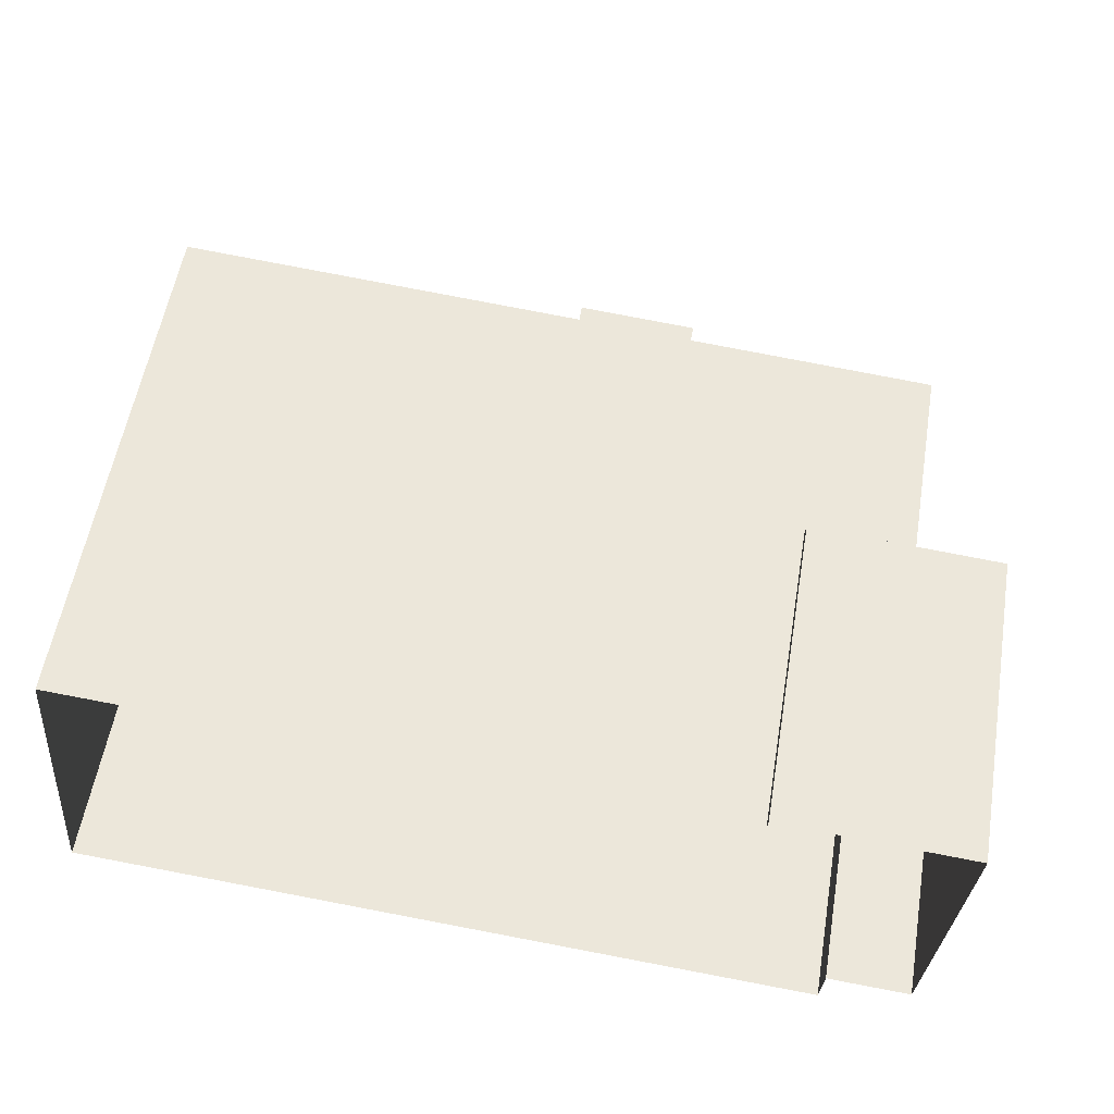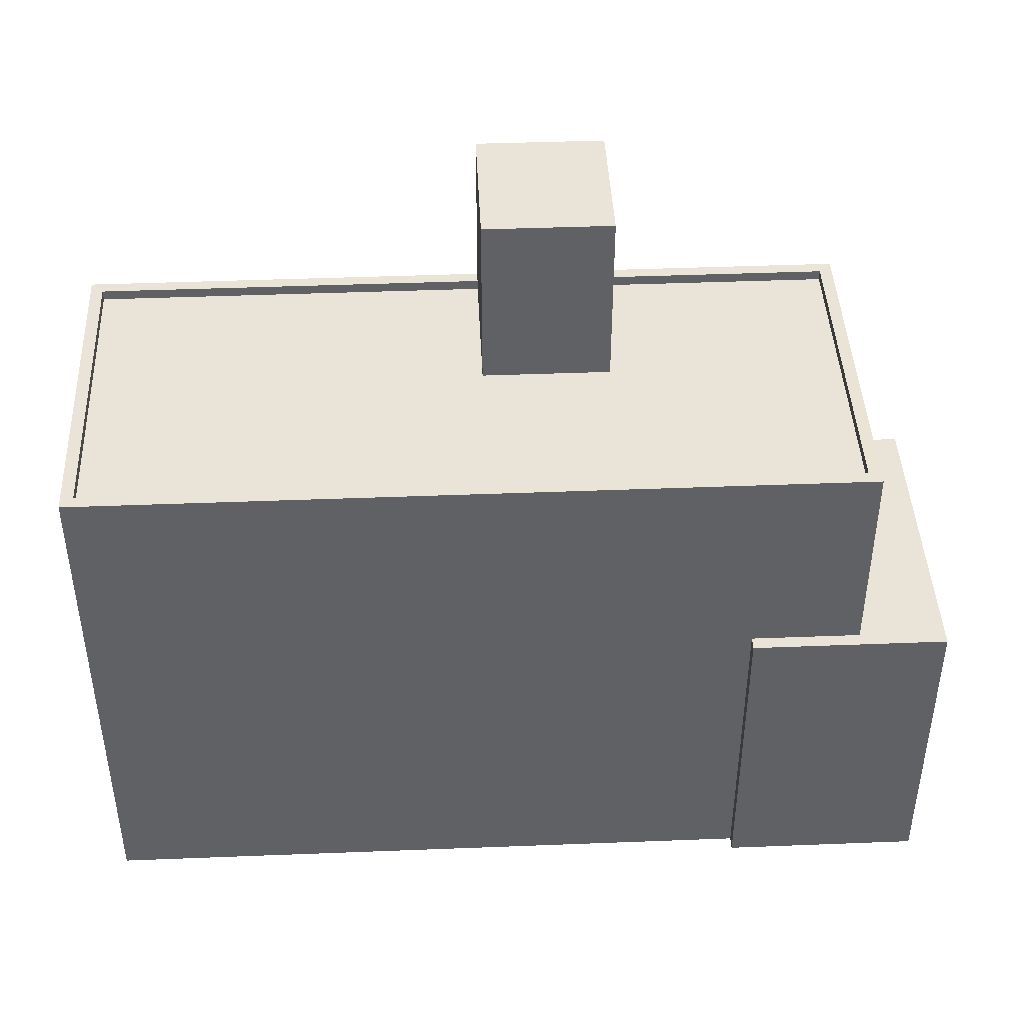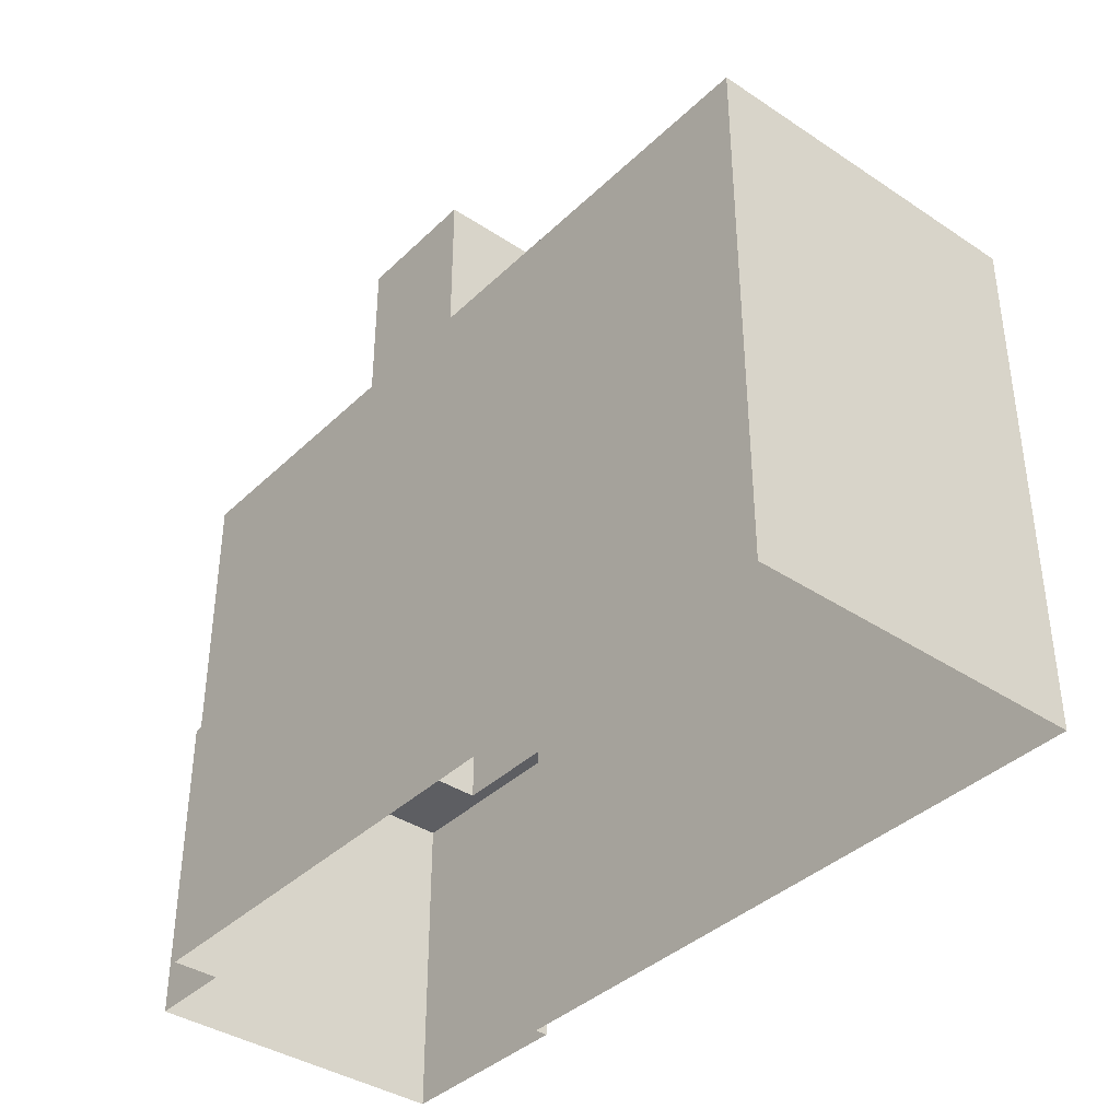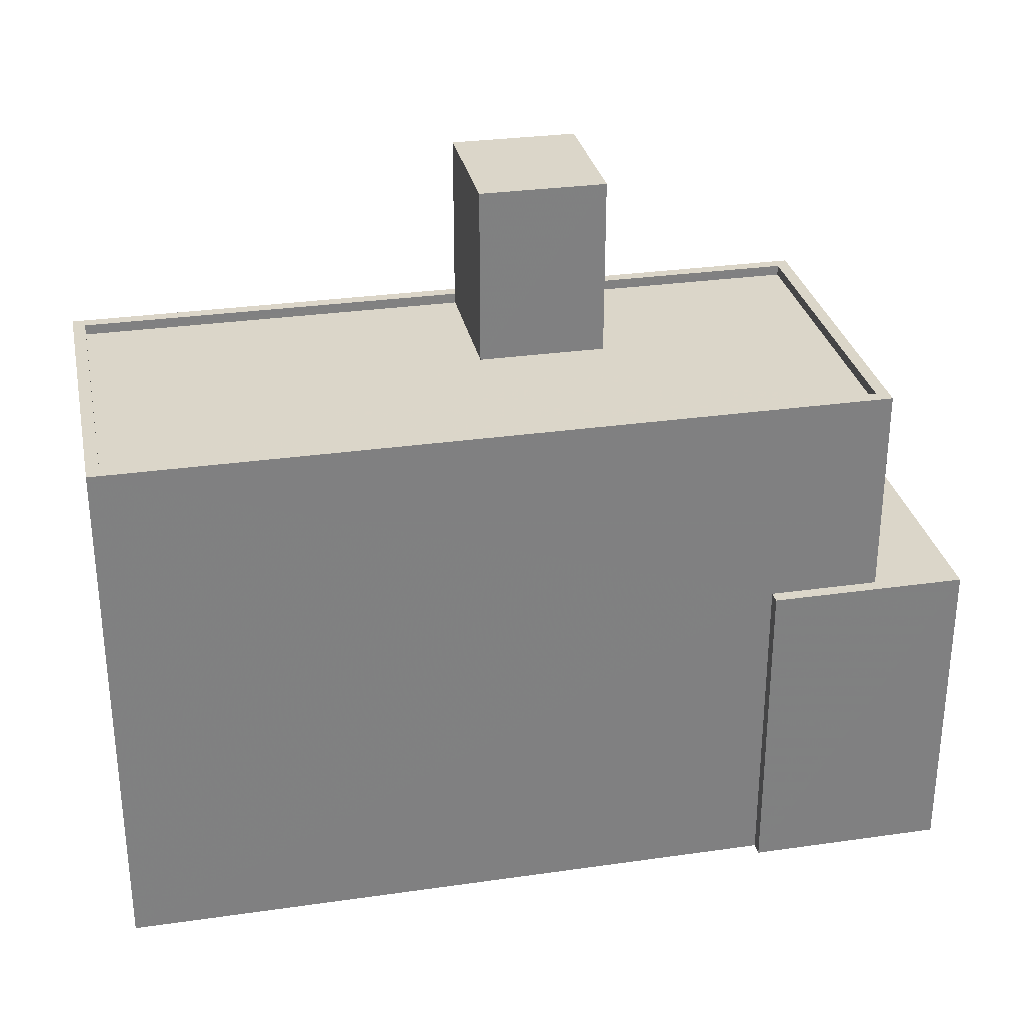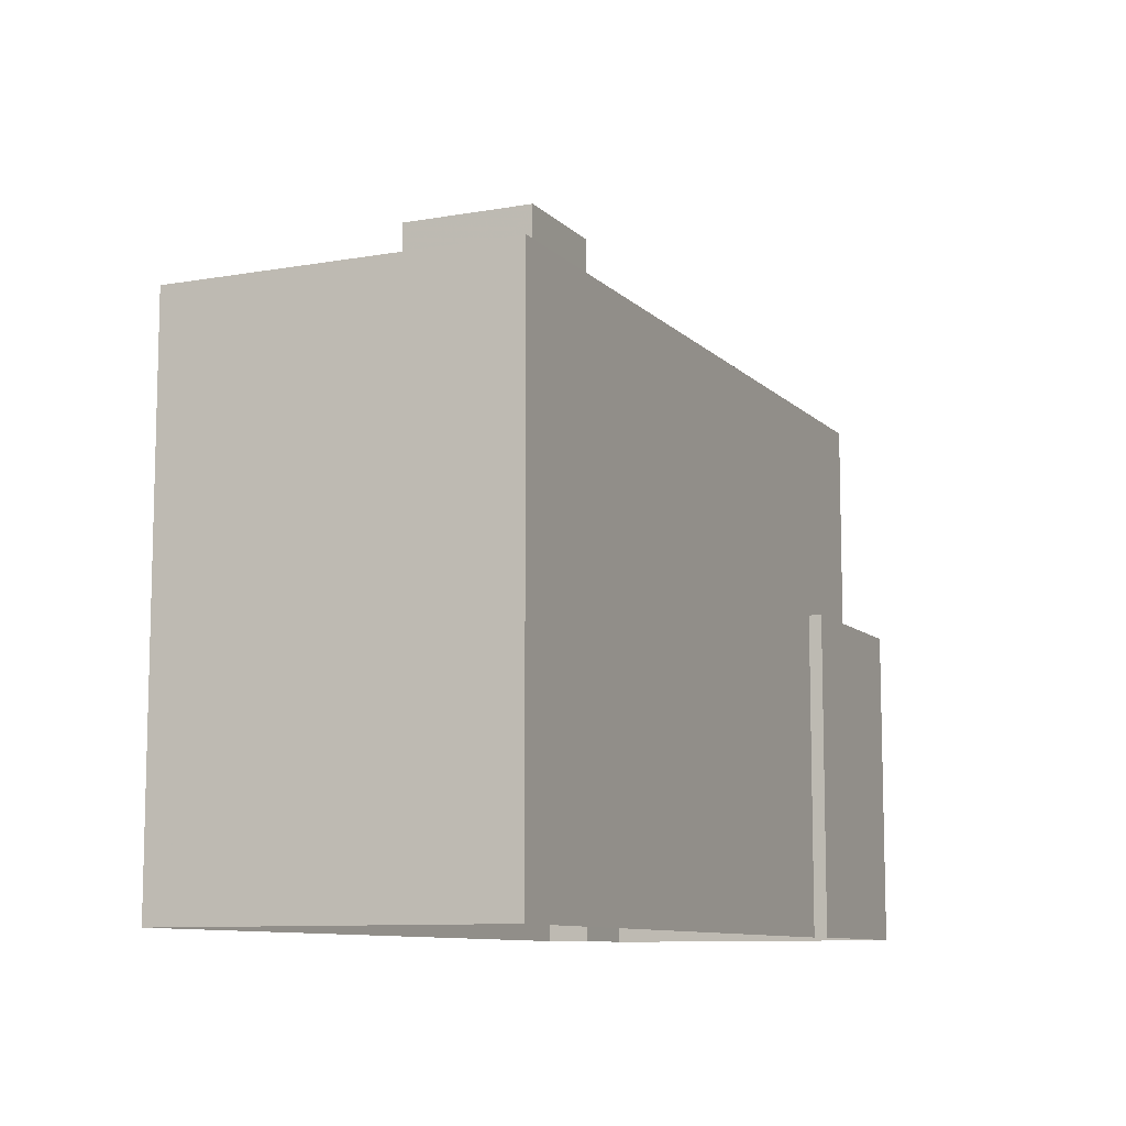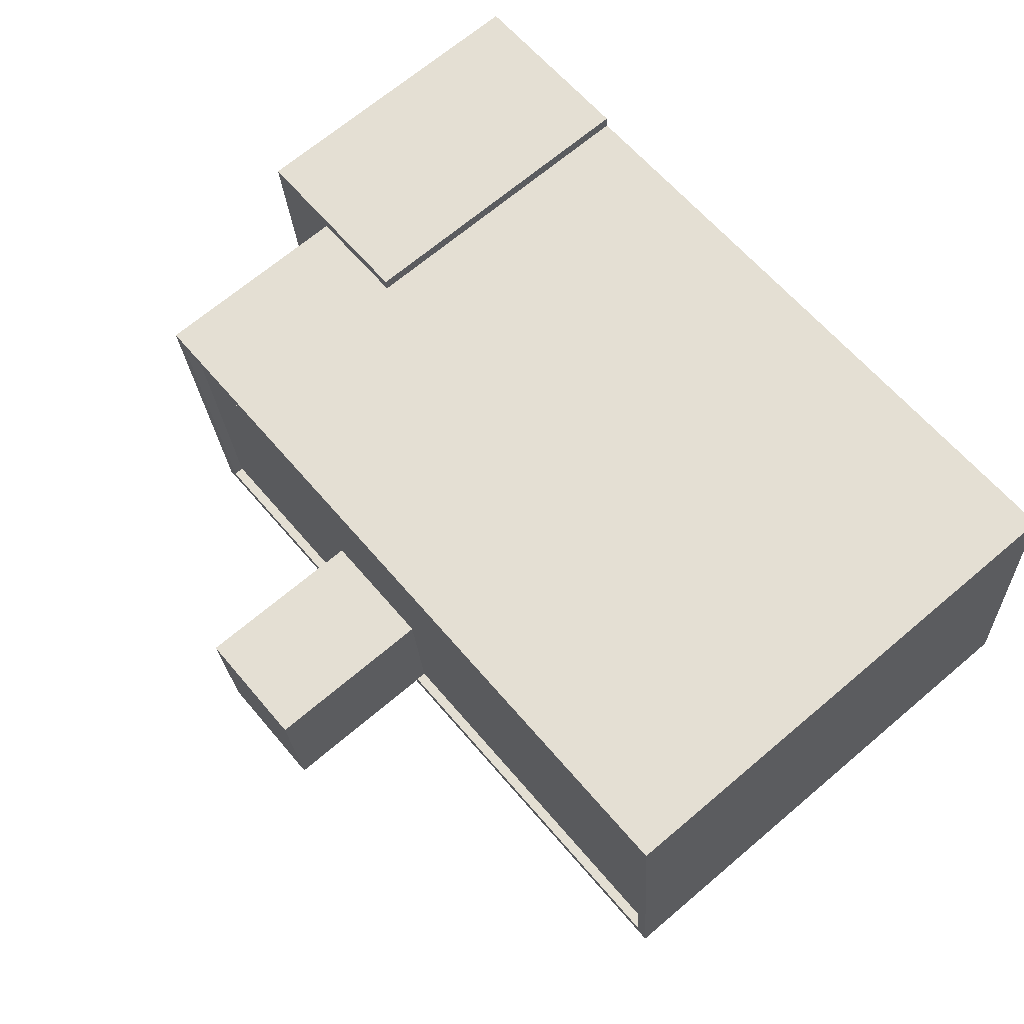
<metadata>
{"format":"obj","ext":"obj","renderer":"f3d","projection":"perspective","resolution":1024,"background":"white","views":[{"elev":56.3,"azim":-170.5,"up":"+Y"},{"elev":43.4,"azim":-177.7,"up":"+Z"},{"elev":-38.4,"azim":55.0,"up":"+Z"},{"elev":30.1,"azim":173.2,"up":"+Z"},{"elev":-9.7,"azim":119.6,"up":"+Z"},{"elev":68.8,"azim":49.8,"up":"+Y"}]}
</metadata>
<code>
v -1.163e+04 -3.452e+04 33.85
v -1.162e+04 -3.452e+04 33.85
v -1.162e+04 -3.453e+04 33.85
v -1.164e+04 -3.453e+04 33.85
v -1.164e+04 -3.453e+04 33.85
v -1.163e+04 -3.452e+04 33.85
v -1.164e+04 -3.452e+04 33.85
v -1.164e+04 -3.453e+04 33.85
v -1.164e+04 -3.453e+04 41.66
v -1.164e+04 -3.452e+04 41.66
v -1.164e+04 -3.452e+04 41.66
v -1.163e+04 -3.452e+04 41.66
v -1.164e+04 -3.453e+04 41.66
v -1.163e+04 -3.452e+04 41.66
v -1.162e+04 -3.453e+04 46.77
v -1.163e+04 -3.453e+04 46.77
v -1.162e+04 -3.453e+04 46.77
v -1.164e+04 -3.453e+04 46.77
v -1.163e+04 -3.453e+04 46.77
v -1.164e+04 -3.453e+04 46.77
v -1.163e+04 -3.453e+04 46.77
v -1.163e+04 -3.453e+04 46.77
v -1.163e+04 -3.453e+04 46.52
v -1.162e+04 -3.453e+04 46.52
v -1.163e+04 -3.452e+04 46.52
v -1.163e+04 -3.453e+04 46.52
v -1.163e+04 -3.452e+04 46.52
v -1.164e+04 -3.453e+04 46.52
v -1.162e+04 -3.452e+04 46.52
v -1.164e+04 -3.452e+04 46.52
v -1.162e+04 -3.452e+04 46.77
v -1.164e+04 -3.452e+04 46.77
v -1.164e+04 -3.452e+04 46.77
v -1.162e+04 -3.452e+04 46.77
v -1.163e+04 -3.453e+04 50.88
v -1.163e+04 -3.452e+04 50.88
v -1.163e+04 -3.452e+04 50.88
v -1.163e+04 -3.453e+04 50.88
f 1 2 3
f 3 4 5
f 6 1 7
f 7 5 8
f 1 3 5
f 1 5 7
f 9 10 11
f 11 10 12
f 9 13 10
f 12 10 14
f 15 16 17
f 17 16 18
f 18 19 20
f 16 15 21
f 20 19 22
f 16 19 18
f 23 24 25
f 26 27 28
f 24 29 25
f 28 27 30
f 25 29 30
f 27 25 30
f 17 31 15
f 32 18 33
f 31 32 33
f 33 18 20
f 15 31 34
f 33 34 31
f 35 36 37
f 35 38 36
f 11 6 7
f 11 12 6
f 1 6 12
f 14 1 12
f 5 9 8
f 5 13 9
f 11 7 8
f 9 11 8
f 32 13 18
f 18 13 4
f 32 10 13
f 4 13 5
f 3 18 4
f 3 17 18
f 10 32 14
f 1 14 2
f 2 14 31
f 14 32 31
f 31 3 2
f 31 17 3
f 15 29 24
f 15 34 29
f 26 28 20
f 22 26 20
f 21 15 24
f 23 21 24
f 20 28 30
f 33 20 30
f 33 30 29
f 34 33 29
f 25 37 36
f 25 27 37
f 23 25 21
f 16 21 38
f 38 21 36
f 21 25 36
f 16 38 35
f 19 16 35
f 27 22 37
f 37 22 35
f 27 26 22
f 35 22 19

</code>
